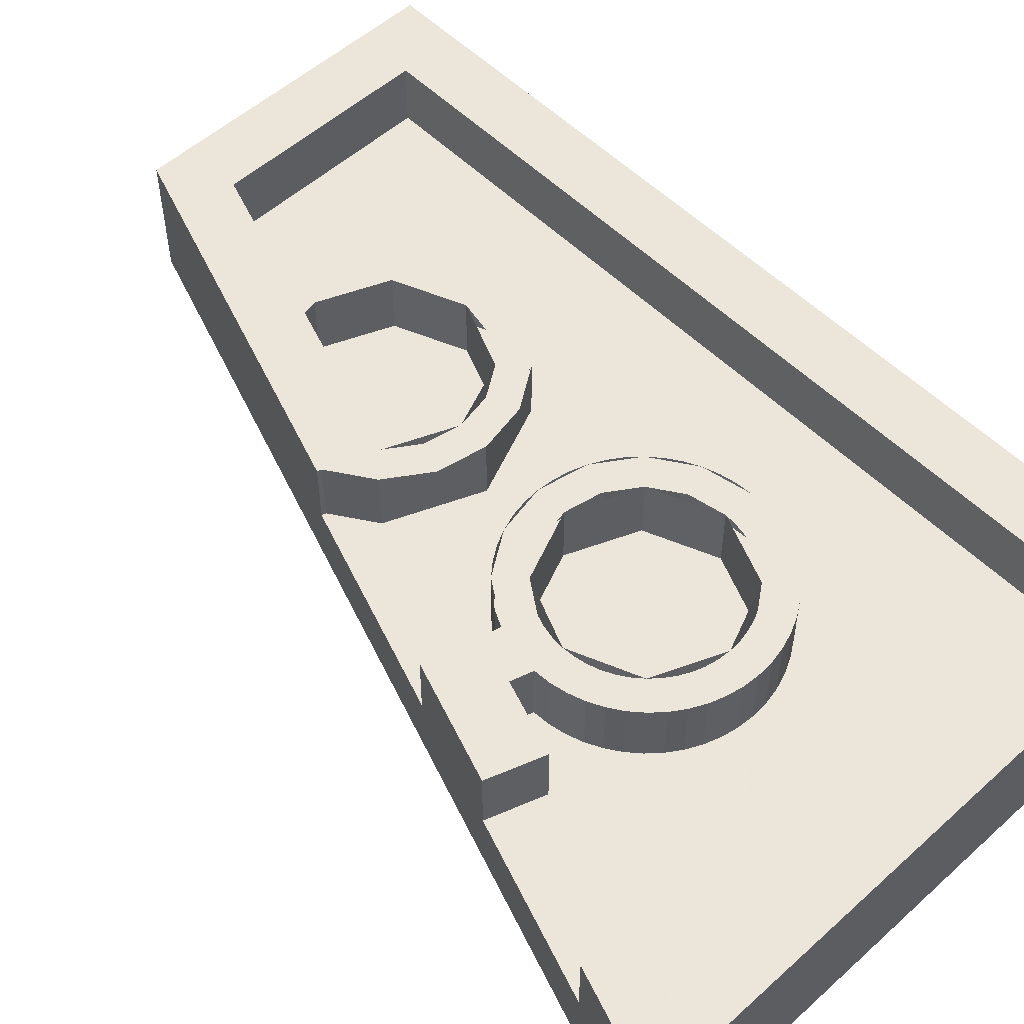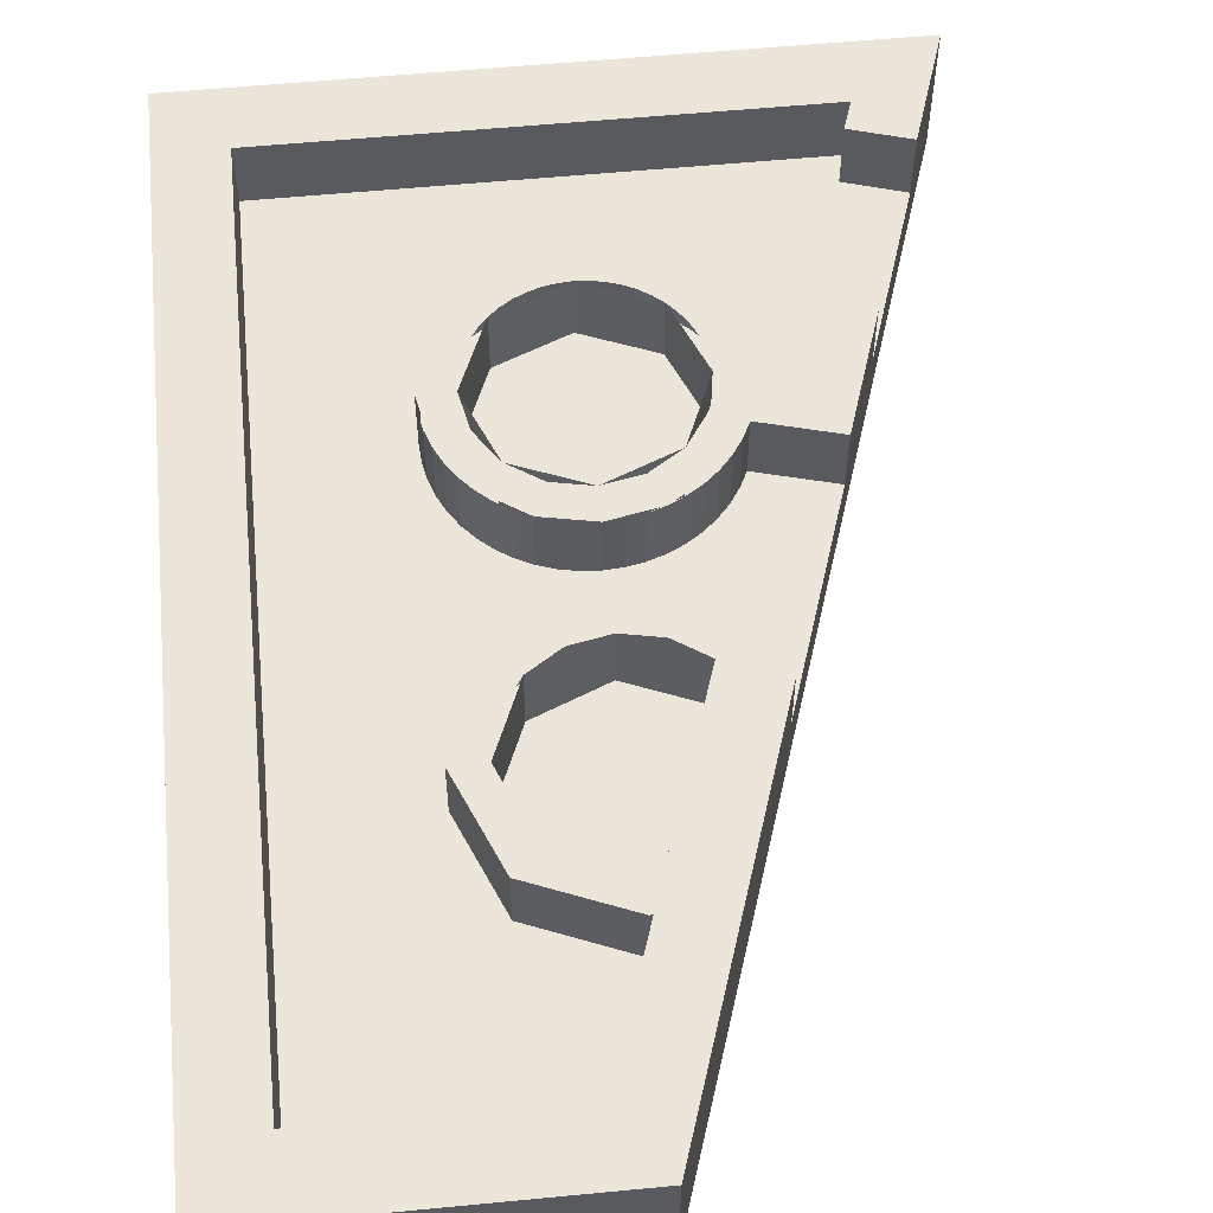
<metadata>
{"format":"obj","ext":"obj","renderer":"f3d","projection":"perspective","resolution":1024,"background":"white","views":[{"elev":54.2,"azim":-43.7,"up":"+Y"},{"elev":57.3,"azim":174.3,"up":"+Y"}]}
</metadata>
<code>
v -0.7415 0.4 1.3
v -0.7125 0.4 1.213
v -0.7125 0.2 1.213
v -0.7415 0.2 1.3
v -0.7415 0.4 1.3
v -0.7415 0.2 1.3
v 0.8 0.2 1.3
v 0.8 0.4 1.3
v 0.8 0.4 -1.3
v 0.8 0.2 -1.3
v 0.8 0.2 1.3
v 0.8 0.4 1.3
v 0.125 0.4 -1.3
v 0.8 0.4 -1.3
v 0.8 0.2 -1.3
v 0.125 0.2 -1.3
v 0.125 0.4 -1.3
v 0.125 0.2 -1.3
v -0.0095 0.2 -0.8985
v -0.0095 0.4 -0.8985
v 1 0.4 1.5
v 1 0.4 -1.5
v 1 0 -1.5
v 1 0 1.5
v 1 0.4 1.5
v 1 0 1.5
v -1 0 1.5
v -1 0.4 1.5
v 0 0 -1.5
v 1 0 -1.5
v 1 0.4 -1.5
v 0 0.4 -1.5
v 0.8 0.2 1.3
v 0.8 0.2 -1.3
v 0.125 0.2 -1.3
v -0.7415 0.2 1.3
v -1 0.4 1.5
v -0.7415 0.4 1.3
v -0.7125 0.4 1.213
v -0.8865 0.4 1.159
v -1 0.4 1.5
v 1 0.4 1.5
v 0.8 0.4 1.3
v -0.7415 0.4 1.3
v 1 0.4 -1.5
v 0.8 0.4 -1.3
v 0.8 0.4 1.3
v 1 0.4 1.5
v 1 0.4 -1.5
v 0 0.4 -1.5
v 0.125 0.4 -1.3
v 0.8 0.4 -1.3
v -1 0 1.5
v -1 0.4 1.5
v -0.8865 0.4 1.159
v -0.8865 0.2 1.159
v -1 0 1.5
v -0.8865 0.2 1.159
v -0.7135 0.2 0.6405
v -1 0 1.5
v -0.7135 0.2 0.6405
v -0.595 0.2 0.285
v 0 0 -1.5
v 0 0 -1.5
v -0.595 0.2 0.285
v -0.383 0.2 -0.351
v 0 0 -1.5
v -0.383 0.2 -0.351
v -0.383 0.4 -0.351
v 0 0.4 -1.5
v 0.2121 0.2 -0.7121
v 0 0.2 -0.8
v 0 0.4 -0.8
v 0.2121 0.4 -0.7121
v 0.3 0.2 -0.5
v 0.2121 0.2 -0.7121
v 0.2121 0.4 -0.7121
v 0.3 0.4 -0.5
v 0.2121 0.2 -0.2879
v 0.3 0.2 -0.5
v 0.3 0.4 -0.5
v 0.2121 0.4 -0.2879
v 0 0.2 -0.2
v 0.2121 0.2 -0.2879
v 0.2121 0.4 -0.2879
v 0 0.4 -0.2
v -0.2121 0.2 -0.2879
v 0 0.2 -0.2
v 0 0.4 -0.2
v -0.2121 0.4 -0.2879
v 0 0.4 -0.9
v 0.2828 0.4 -0.7828
v 0.2121 0.4 -0.7121
v 0 0.4 -0.8
v 0.2828 0.4 -0.7828
v 0.4 0.4 -0.5
v 0.3 0.4 -0.5
v 0.2121 0.4 -0.7121
v 0.4 0.4 -0.5
v 0.3696 0.4 -0.3469
v 0.2772 0.4 -0.3852
v 0.3 0.4 -0.5
v 0.3696 0.4 -0.3469
v 0.2828 0.4 -0.2172
v 0.2121 0.4 -0.2879
v 0.2772 0.4 -0.3852
v 0.2828 0.4 -0.2172
v 0.1531 0.4 -0.1304
v 0.1148 0.4 -0.2228
v 0.2121 0.4 -0.2879
v 0.1531 0.4 -0.1304
v 0 0.4 -0.1
v 0 0.4 -0.2
v 0.1148 0.4 -0.2228
v 0 0.4 -0.1
v -0.1531 0.4 -0.1304
v -0.1148 0.4 -0.2228
v 0 0.4 -0.2
v -0.1531 0.4 -0.1304
v -0.2828 0.4 -0.2172
v -0.2121 0.4 -0.2879
v -0.1148 0.4 -0.2228
v 0.2828 0.2 -0.7828
v 0 0.2 -0.9
v 0 0.4 -0.9
v 0.2828 0.4 -0.7828
v 0.4 0.2 -0.5
v 0.2828 0.2 -0.7828
v 0.2828 0.4 -0.7828
v 0.4 0.4 -0.5
v 0.2828 0.2 -0.2172
v 0.4 0.2 -0.5
v 0.4 0.4 -0.5
v 0.2828 0.4 -0.2172
v 0 0.2 -0.1
v 0.2828 0.2 -0.2172
v 0.2828 0.4 -0.2172
v 0 0.4 -0.1
v -0.2828 0.2 -0.2172
v 0 0.2 -0.1
v 0 0.4 -0.1
v -0.2828 0.4 -0.2172
v 0.2121 0.2 0.7121
v 0.3 0.2 0.5
v 0.3 0.4 0.5
v 0.2121 0.4 0.7121
v 0 0.2 0.8
v 0.2121 0.2 0.7121
v 0.2121 0.4 0.7121
v 0 0.4 0.8
v -0.2121 0.2 0.7121
v 0 0.2 0.8
v 0 0.4 0.8
v -0.2121 0.4 0.7121
v -0.3 0.2 0.5
v -0.2121 0.2 0.7121
v -0.2121 0.4 0.7121
v -0.3 0.4 0.5
v -0.2121 0.2 0.2879
v -0.3 0.2 0.5
v -0.3 0.4 0.5
v -0.2121 0.4 0.2879
v 0 0.2 0.2
v -0.2121 0.2 0.2879
v -0.2121 0.4 0.2879
v 0 0.4 0.2
v 0.2121 0.2 0.2879
v 0 0.2 0.2
v 0 0.4 0.2
v 0.2121 0.4 0.2879
v 0.3 0.2 0.5
v 0.2121 0.2 0.2879
v 0.2121 0.4 0.2879
v 0.3 0.4 0.5
v 0.3 0.4 0.5
v 0.4 0.4 0.5
v 0.3696 0.4 0.3469
v 0.2772 0.4 0.3852
v 0.2772 0.4 0.3852
v 0.3696 0.4 0.3469
v 0.2828 0.4 0.2172
v 0.2121 0.4 0.2879
v 0.2121 0.4 0.2879
v 0.2828 0.4 0.2172
v 0.1531 0.4 0.1304
v 0.1148 0.4 0.2228
v 0.1148 0.4 0.2228
v 0.1531 0.4 0.1304
v 0 0.4 0.1
v 0 0.4 0.2
v 0 0.4 0.2
v 0 0.4 0.1
v -0.1531 0.4 0.1304
v -0.1148 0.4 0.2228
v -0.1148 0.4 0.2228
v -0.1531 0.4 0.1304
v -0.2828 0.4 0.2172
v -0.2121 0.4 0.2879
v -0.2121 0.4 0.2879
v -0.2828 0.4 0.2172
v -0.3696 0.4 0.3469
v -0.2772 0.4 0.3852
v 0.4 0.4 0.5
v 0.3966 0.4 0.5522
v 0.2974 0.4 0.5392
v 0.3 0.4 0.5
v 0.3966 0.4 0.5522
v 0.3864 0.4 0.6035
v 0.2898 0.4 0.5776
v 0.2974 0.4 0.5392
v 0.3864 0.4 0.6035
v 0.3696 0.4 0.6531
v 0.2772 0.4 0.6148
v 0.2898 0.4 0.5776
v 0.3696 0.4 0.6531
v 0.3464 0.4 0.7
v 0.2598 0.4 0.65
v 0.2772 0.4 0.6148
v 0.3464 0.4 0.7
v 0.3174 0.4 0.7435
v 0.238 0.4 0.6826
v 0.2598 0.4 0.65
v 0.3174 0.4 0.7435
v 0.2828 0.4 0.7828
v 0.2121 0.4 0.7121
v 0.238 0.4 0.6826
v 0.2828 0.4 0.7828
v 0.2435 0.4 0.8174
v 0.1826 0.4 0.738
v 0.2121 0.4 0.7121
v 0.2435 0.4 0.8174
v 0.2 0.4 0.8464
v 0.15 0.4 0.7598
v 0.1826 0.4 0.738
v 0.2 0.4 0.8464
v 0.1531 0.4 0.8696
v 0.1148 0.4 0.7772
v 0.15 0.4 0.7598
v 0.1531 0.4 0.8696
v 0.1035 0.4 0.8864
v 0.07764 0.4 0.7898
v 0.1148 0.4 0.7772
v 0.1035 0.4 0.8864
v 0.0522 0.4 0.8966
v 0.03915 0.4 0.7974
v 0.07764 0.4 0.7898
v 0.0522 0.4 0.8966
v 0 0.4 0.9
v 0 0.4 0.8
v 0.03915 0.4 0.7974
v 0 0.4 0.9
v -0.0522 0.4 0.8966
v -0.03915 0.4 0.7974
v 0 0.4 0.8
v -0.0522 0.4 0.8966
v -0.1035 0.4 0.8864
v -0.07764 0.4 0.7898
v -0.03915 0.4 0.7974
v -0.1035 0.4 0.8864
v -0.1531 0.4 0.8696
v -0.1148 0.4 0.7772
v -0.07764 0.4 0.7898
v -0.1531 0.4 0.8696
v -0.2 0.4 0.8464
v -0.15 0.4 0.7598
v -0.1148 0.4 0.7772
v -0.2 0.4 0.8464
v -0.2435 0.4 0.8174
v -0.1826 0.4 0.738
v -0.15 0.4 0.7598
v -0.2435 0.4 0.8174
v -0.2828 0.4 0.7828
v -0.2121 0.4 0.7121
v -0.1826 0.4 0.738
v -0.2828 0.4 0.7828
v -0.3174 0.4 0.7435
v -0.238 0.4 0.6826
v -0.2121 0.4 0.7121
v -0.3174 0.4 0.7435
v -0.3464 0.4 0.7
v -0.2598 0.4 0.65
v -0.238 0.4 0.6826
v -0.3464 0.4 0.7
v -0.3696 0.4 0.6531
v -0.2772 0.4 0.6148
v -0.2598 0.4 0.65
v -0.3696 0.4 0.6531
v -0.3864 0.4 0.6035
v -0.2898 0.4 0.5776
v -0.2772 0.4 0.6148
v -0.3864 0.4 0.6035
v -0.3966 0.4 0.5522
v -0.2974 0.4 0.5392
v -0.2898 0.4 0.5776
v -0.3966 0.4 0.5522
v -0.4 0.4 0.5
v -0.3 0.4 0.5
v -0.2974 0.4 0.5392
v -0.3 0.4 0.3852
v -0.2974 0.4 0.4608
v -0.3 0.4 0.5
v -0.3 0.4 0.3852
v -0.2898 0.4 0.4224
v -0.2974 0.4 0.4608
v -0.3 0.4 0.3852
v -0.2772 0.4 0.3852
v -0.2898 0.4 0.4224
v 0 0.4 0.1
v -0.0522 0.4 0.1034
v -0.0522 0.2 0.1034
v 0 0.2 0.1
v -0.0522 0.4 0.1034
v -0.1035 0.4 0.1136
v -0.1035 0.2 0.1136
v -0.0522 0.2 0.1034
v -0.1035 0.4 0.1136
v -0.1531 0.4 0.1304
v -0.1531 0.2 0.1304
v -0.1035 0.2 0.1136
v -0.1531 0.4 0.1304
v -0.2 0.4 0.1536
v -0.2 0.2 0.1536
v -0.1531 0.2 0.1304
v -0.2 0.4 0.1536
v -0.2435 0.4 0.1826
v -0.2435 0.2 0.1826
v -0.2 0.2 0.1536
v -0.2435 0.4 0.1826
v -0.2828 0.4 0.2172
v -0.2828 0.2 0.2172
v -0.2435 0.2 0.1826
v -0.2828 0.4 0.2172
v -0.3174 0.4 0.2565
v -0.3174 0.2 0.2565
v -0.2828 0.2 0.2172
v -0.3174 0.4 0.2565
v -0.3464 0.4 0.3
v -0.3464 0.2 0.3
v -0.3174 0.2 0.2565
v -0.3464 0.4 0.3
v -0.3696 0.4 0.3469
v -0.3696 0.2 0.3469
v -0.3464 0.2 0.3
v 0.0522 0.2 0.1034
v 0 0.2 0.1
v 0 0.4 0.1
v 0.0522 0.4 0.1034
v 0.1035 0.2 0.1136
v 0.0522 0.2 0.1034
v 0.0522 0.4 0.1034
v 0.1035 0.4 0.1136
v 0.1531 0.2 0.1304
v 0.1035 0.2 0.1136
v 0.1035 0.4 0.1136
v 0.1531 0.4 0.1304
v 0.2 0.2 0.1536
v 0.1531 0.2 0.1304
v 0.1531 0.4 0.1304
v 0.2 0.4 0.1536
v 0.2435 0.2 0.1826
v 0.2 0.2 0.1536
v 0.2 0.4 0.1536
v 0.2435 0.4 0.1826
v 0.2828 0.2 0.2172
v 0.2435 0.2 0.1826
v 0.2435 0.4 0.1826
v 0.2828 0.4 0.2172
v 0.3174 0.2 0.2565
v 0.2828 0.2 0.2172
v 0.2828 0.4 0.2172
v 0.3174 0.4 0.2565
v 0.3464 0.2 0.3
v 0.3174 0.2 0.2565
v 0.3174 0.4 0.2565
v 0.3464 0.4 0.3
v 0.3696 0.2 0.3469
v 0.3464 0.2 0.3
v 0.3464 0.4 0.3
v 0.3696 0.4 0.3469
v 0.3864 0.2 0.3965
v 0.3696 0.2 0.3469
v 0.3696 0.4 0.3469
v 0.3864 0.4 0.3965
v 0.3966 0.2 0.4478
v 0.3864 0.2 0.3965
v 0.3864 0.4 0.3965
v 0.3966 0.4 0.4478
v 0.4 0.2 0.5
v 0.3966 0.2 0.4478
v 0.3966 0.4 0.4478
v 0.4 0.4 0.5
v 0.3966 0.2 0.5522
v 0.4 0.2 0.5
v 0.4 0.4 0.5
v 0.3966 0.4 0.5522
v 0.3864 0.2 0.6035
v 0.3966 0.2 0.5522
v 0.3966 0.4 0.5522
v 0.3864 0.4 0.6035
v 0.3696 0.2 0.6531
v 0.3864 0.2 0.6035
v 0.3864 0.4 0.6035
v 0.3696 0.4 0.6531
v 0.3464 0.2 0.7
v 0.3696 0.2 0.6531
v 0.3696 0.4 0.6531
v 0.3464 0.4 0.7
v 0.3174 0.2 0.7435
v 0.3464 0.2 0.7
v 0.3464 0.4 0.7
v 0.3174 0.4 0.7435
v 0.2828 0.2 0.7828
v 0.3174 0.2 0.7435
v 0.3174 0.4 0.7435
v 0.2828 0.4 0.7828
v 0.2435 0.2 0.8174
v 0.2828 0.2 0.7828
v 0.2828 0.4 0.7828
v 0.2435 0.4 0.8174
v 0.2 0.2 0.8464
v 0.2435 0.2 0.8174
v 0.2435 0.4 0.8174
v 0.2 0.4 0.8464
v 0.1531 0.2 0.8696
v 0.2 0.2 0.8464
v 0.2 0.4 0.8464
v 0.1531 0.4 0.8696
v 0.1035 0.2 0.8864
v 0.1531 0.2 0.8696
v 0.1531 0.4 0.8696
v 0.1035 0.4 0.8864
v 0.0522 0.2 0.8966
v 0.1035 0.2 0.8864
v 0.1035 0.4 0.8864
v 0.0522 0.4 0.8966
v 0 0.2 0.9
v 0.0522 0.2 0.8966
v 0.0522 0.4 0.8966
v 0 0.4 0.9
v -0.0522 0.2 0.8966
v 0 0.2 0.9
v 0 0.4 0.9
v -0.0522 0.4 0.8966
v -0.1035 0.2 0.8864
v -0.0522 0.2 0.8966
v -0.0522 0.4 0.8966
v -0.1035 0.4 0.8864
v -0.1531 0.2 0.8696
v -0.1035 0.2 0.8864
v -0.1035 0.4 0.8864
v -0.1531 0.4 0.8696
v -0.2 0.2 0.8464
v -0.1531 0.2 0.8696
v -0.1531 0.4 0.8696
v -0.2 0.4 0.8464
v -0.2435 0.2 0.8174
v -0.2 0.2 0.8464
v -0.2 0.4 0.8464
v -0.2435 0.4 0.8174
v -0.2828 0.2 0.7828
v -0.2435 0.2 0.8174
v -0.2435 0.4 0.8174
v -0.2828 0.4 0.7828
v -0.3174 0.2 0.7435
v -0.2828 0.2 0.7828
v -0.2828 0.4 0.7828
v -0.3174 0.4 0.7435
v -0.3464 0.2 0.7
v -0.3174 0.2 0.7435
v -0.3174 0.4 0.7435
v -0.3464 0.4 0.7
v -0.3696 0.2 0.6531
v -0.3464 0.2 0.7
v -0.3464 0.4 0.7
v -0.3696 0.4 0.6531
v -0.3864 0.2 0.6035
v -0.3696 0.2 0.6531
v -0.3696 0.4 0.6531
v -0.3864 0.4 0.6035
v -0.3966 0.2 0.5522
v -0.3864 0.2 0.6035
v -0.3864 0.4 0.6035
v -0.3966 0.4 0.5522
v -0.4 0.2 0.5
v -0.3966 0.2 0.5522
v -0.3966 0.4 0.5522
v -0.4 0.4 0.5
v -0.8865 0.4 1.159
v -0.8865 0.2 1.159
v -0.7125 0.2 1.213
v -0.7125 0.4 1.213
v -0.7135 0.4 0.6405
v -0.7135 0.2 0.6405
v -0.5415 0.2 0.7
v -0.5415 0.4 0.7
v -0.468 0.2 0.4795
v -0.468 0.4 0.4795
v -0.5415 0.4 0.7
v -0.5415 0.2 0.7
v -0.4 0.4 0.5
v -0.468 0.4 0.4795
v -0.468 0.2 0.4795
v -0.4 0.2 0.5
v -0.595 0.2 0.285
v -0.7135 0.2 0.6405
v -0.7135 0.4 0.6405
v -0.595 0.4 0.285
v -0.3696 0.2 0.3469
v -0.595 0.2 0.285
v -0.595 0.4 0.285
v -0.3696 0.4 0.3469
v -0.3696 0.4 -0.3469
v -0.3696 0.2 -0.3469
v -0.2828 0.2 -0.2172
v -0.2828 0.4 -0.2172
v -0.383 0.4 -0.351
v -0.383 0.2 -0.351
v -0.3696 0.2 -0.3469
v -0.3696 0.4 -0.3469
v -0.0445 0.2 -0.7912
v -0.0445 0.4 -0.7912
v -0.2121 0.4 -0.2879
v -0.2121 0.2 -0.2879
v 0 0.4 -0.8
v -0.0445 0.4 -0.7912
v -0.0445 0.2 -0.7912
v 0 0.2 -0.8
v 0 0.4 -0.9
v 0 0.2 -0.9
v -0.0095 0.2 -0.8985
v -0.0095 0.4 -0.8985
v -0.595 0.4 0.285
v -0.7135 0.4 0.6405
v -0.5415 0.4 0.7
v -0.468 0.4 0.4795
v -0.595 0.4 0.285
v -0.468 0.4 0.4795
v -0.4 0.4 0.5
v -0.3 0.4 0.5
v -0.595 0.4 0.285
v -0.3 0.4 0.5
v -0.3 0.4 0.3852
v -0.595 0.4 0.285
v -0.3 0.4 0.3852
v -0.2772 0.4 0.3852
v -0.3696 0.4 0.3469
v -0.0445 0.4 -0.7912
v -0.3696 0.4 -0.3469
v -0.2828 0.4 -0.2172
v -0.2121 0.4 -0.2879
v -0.0445 0.4 -0.7912
v -0.0095 0.4 -0.8985
v -0.383 0.4 -0.351
v -0.3696 0.4 -0.3469
v -0.0445 0.4 -0.7912
v 0 0.4 -0.8
v 0 0.4 -0.9
v -0.0095 0.4 -0.8985
v 0 0.4 -1.5
v -0.383 0.4 -0.351
v -0.0095 0.4 -0.8985
v 0.125 0.4 -1.3
v -0.7135 0.2 0.6405
v -0.8865 0.2 1.159
v -0.7125 0.2 1.213
v -0.5415 0.2 0.7
v -0.468 0.2 0.4795
v -0.3696 0.2 -0.3469
v -0.383 0.2 -0.351
v -0.595 0.2 0.285
v -0.468 0.2 0.4795
v -0.2121 0.2 -0.2879
v -0.3696 0.2 -0.3469
g mesh7098020
f 1 3 2
f 3 1 4
f 5 7 6
f 7 5 8
g mesh7098022
f 9 10 11
f 11 12 9
g mesh7098024
f 13 15 14
f 15 13 16
f 17 19 18
f 19 17 20
g mesh7098026
f 21 23 22
f 23 21 24
f 25 27 26
f 27 25 28
g mesh7098028
f 29 31 30
f 31 29 32
f 33 34 35
f 35 36 33
f 37 38 39
f 39 40 37
f 41 42 43
f 43 44 41
f 45 46 47
f 47 48 45
f 49 50 51
f 51 52 49
f 53 54 55
f 55 56 53
f 57 58 59
f 60 61 62
f 62 63 60
f 64 65 66
f 67 68 69
f 69 70 67
g mesh7098032
f 71 73 72
f 73 71 74
f 75 77 76
f 77 75 78
g mesh7098038
f 79 81 80
f 81 79 82
f 83 85 84
f 85 83 86
f 87 89 88
f 89 87 90
g mesh7098042
f 91 93 92
f 93 91 94
f 95 97 96
f 97 95 98
g mesh7098044
f 99 101 100
f 101 99 102
f 103 105 104
f 105 103 106
f 107 109 108
f 109 107 110
f 111 113 112
f 113 111 114
f 115 117 116
f 117 115 118
f 119 121 120
f 121 119 122
g mesh7098048
f 123 124 125
f 125 126 123
f 127 128 129
f 129 130 127
g mesh7098054
f 131 132 133
f 133 134 131
f 135 136 137
f 137 138 135
f 139 140 141
f 141 142 139
g mesh7098060
f 143 145 144
f 145 143 146
f 147 149 148
f 149 147 150
f 151 153 152
f 153 151 154
f 155 157 156
f 157 155 158
f 159 161 160
f 161 159 162
f 163 165 164
f 165 163 166
f 167 169 168
f 169 167 170
f 171 173 172
f 173 171 174
g mesh7098064
f 175 176 177
f 177 178 175
f 179 180 181
f 181 182 179
f 183 184 185
f 185 186 183
f 187 188 189
f 189 190 187
f 191 192 193
f 193 194 191
f 195 196 197
f 197 198 195
f 199 200 201
f 201 202 199
g mesh7098066
f 203 205 204
f 205 203 206
f 207 209 208
f 209 207 210
f 211 213 212
f 213 211 214
f 215 217 216
f 217 215 218
f 219 221 220
f 221 219 222
f 223 225 224
f 225 223 226
f 227 229 228
f 229 227 230
f 231 233 232
f 233 231 234
f 235 237 236
f 237 235 238
f 239 241 240
f 241 239 242
f 243 245 244
f 245 243 246
f 247 249 248
f 249 247 250
f 251 253 252
f 253 251 254
f 255 257 256
f 257 255 258
f 259 261 260
f 261 259 262
f 263 265 264
f 265 263 266
f 267 269 268
f 269 267 270
f 271 273 272
f 273 271 274
f 275 277 276
f 277 275 278
f 279 281 280
f 281 279 282
f 283 285 284
f 285 283 286
f 287 289 288
f 289 287 290
f 291 293 292
f 293 291 294
f 295 297 296
f 297 295 298
g mesh7098068
f 299 301 300
f 302 304 303
f 305 307 306
g mesh7098073
f 308 310 309
f 310 308 311
f 312 314 313
f 314 312 315
f 316 318 317
f 318 316 319
f 320 322 321
f 322 320 323
f 324 326 325
f 326 324 327
f 328 330 329
f 330 328 331
f 332 334 333
f 334 332 335
f 336 338 337
f 338 336 339
f 340 342 341
f 342 340 343
g mesh7098078
f 344 345 346
f 346 347 344
f 348 349 350
f 350 351 348
f 352 353 354
f 354 355 352
f 356 357 358
f 358 359 356
f 360 361 362
f 362 363 360
f 364 365 366
f 366 367 364
f 368 369 370
f 370 371 368
f 372 373 374
f 374 375 372
f 376 377 378
f 378 379 376
f 380 381 382
f 382 383 380
f 384 385 386
f 386 387 384
f 388 389 390
f 390 391 388
f 392 393 394
f 394 395 392
f 396 397 398
f 398 399 396
f 400 401 402
f 402 403 400
f 404 405 406
f 406 407 404
f 408 409 410
f 410 411 408
f 412 413 414
f 414 415 412
f 416 417 418
f 418 419 416
f 420 421 422
f 422 423 420
f 424 425 426
f 426 427 424
f 428 429 430
f 430 431 428
f 432 433 434
f 434 435 432
f 436 437 438
f 438 439 436
f 440 441 442
f 442 443 440
f 444 445 446
f 446 447 444
f 448 449 450
f 450 451 448
f 452 453 454
f 454 455 452
f 456 457 458
f 458 459 456
f 460 461 462
f 462 463 460
f 464 465 466
f 466 467 464
f 468 469 470
f 470 471 468
f 472 473 474
f 474 475 472
f 476 477 478
f 478 479 476
f 480 481 482
f 482 483 480
f 484 485 486
f 486 487 484
g mesh7098081
f 488 490 489
f 490 488 491
g mesh7098083
f 492 493 494
f 494 495 492
g mesh7098085
f 496 497 498
f 498 499 496
g mesh7098086
f 500 501 502
f 502 503 500
g mesh7098088
f 504 505 506
f 506 507 504
g mesh7098090
f 508 509 510
f 510 511 508
g mesh7098092
f 512 513 514
f 514 515 512
g mesh7098094
f 516 517 518
f 518 519 516
g mesh7098096
f 520 521 522
f 522 523 520
g mesh7098097
f 524 525 526
f 526 527 524
g mesh7098099
f 528 529 530
f 530 531 528
f 532 533 534
f 534 535 532
f 536 537 538
f 538 539 536
f 540 541 542
f 543 544 545
f 545 546 543
f 547 548 549
f 549 550 547
f 551 552 553
f 553 554 551
f 555 556 557
f 557 558 555
f 559 560 561
f 561 562 559
f 563 564 565
f 565 566 563
f 567 568 569
f 569 570 567
f 571 572 573

</code>
